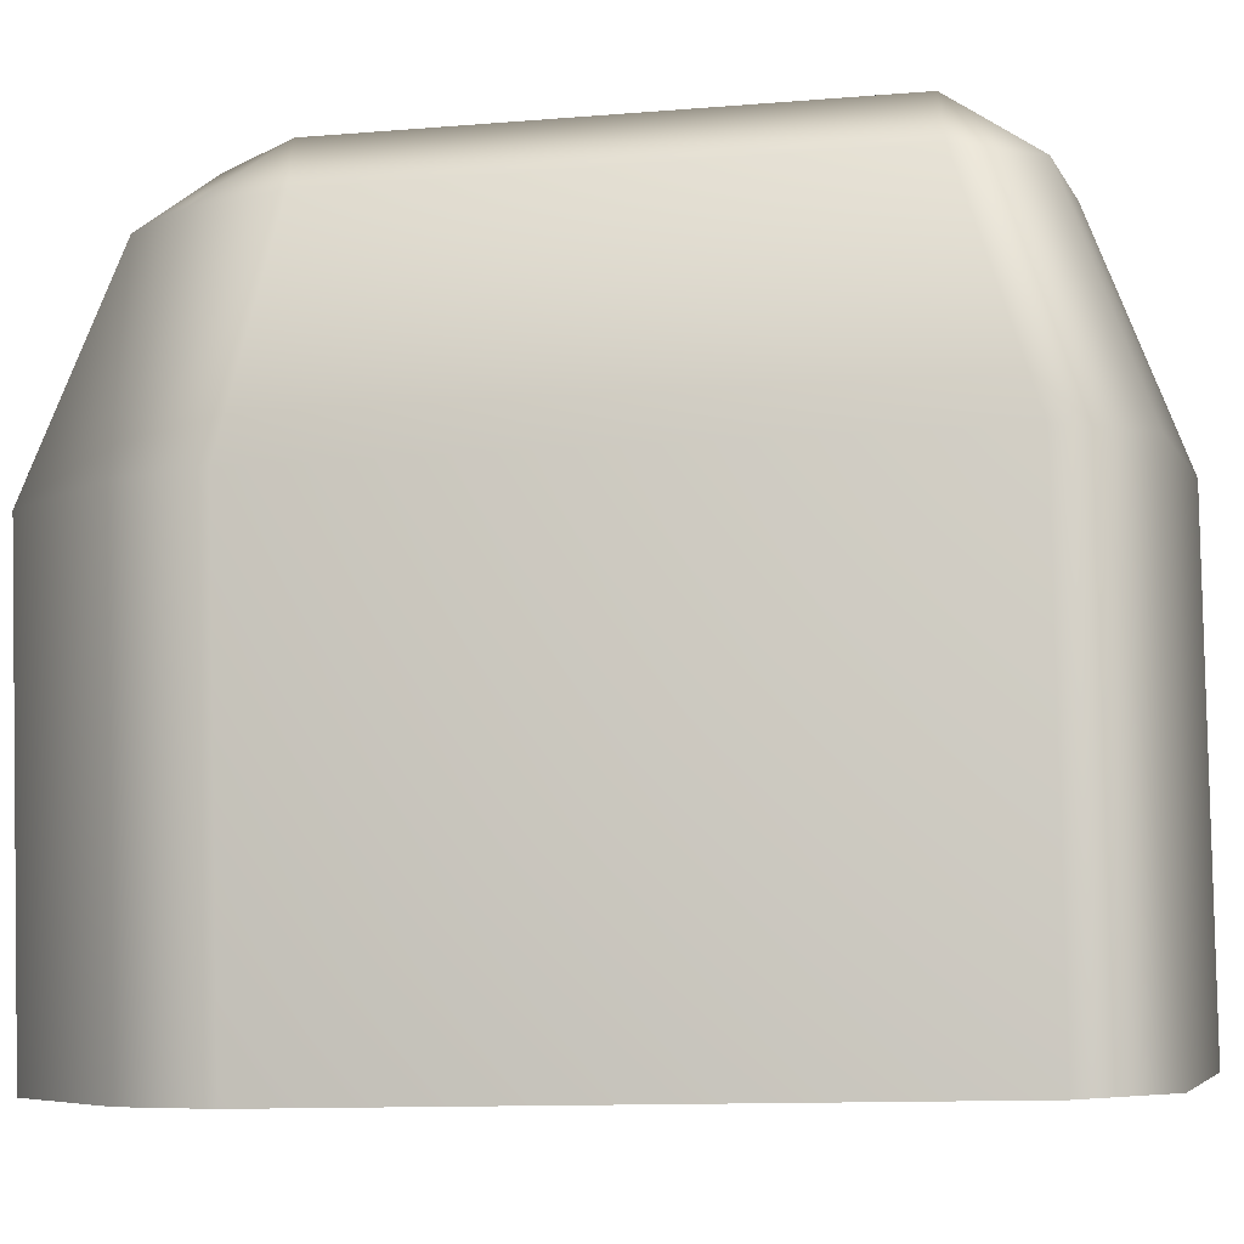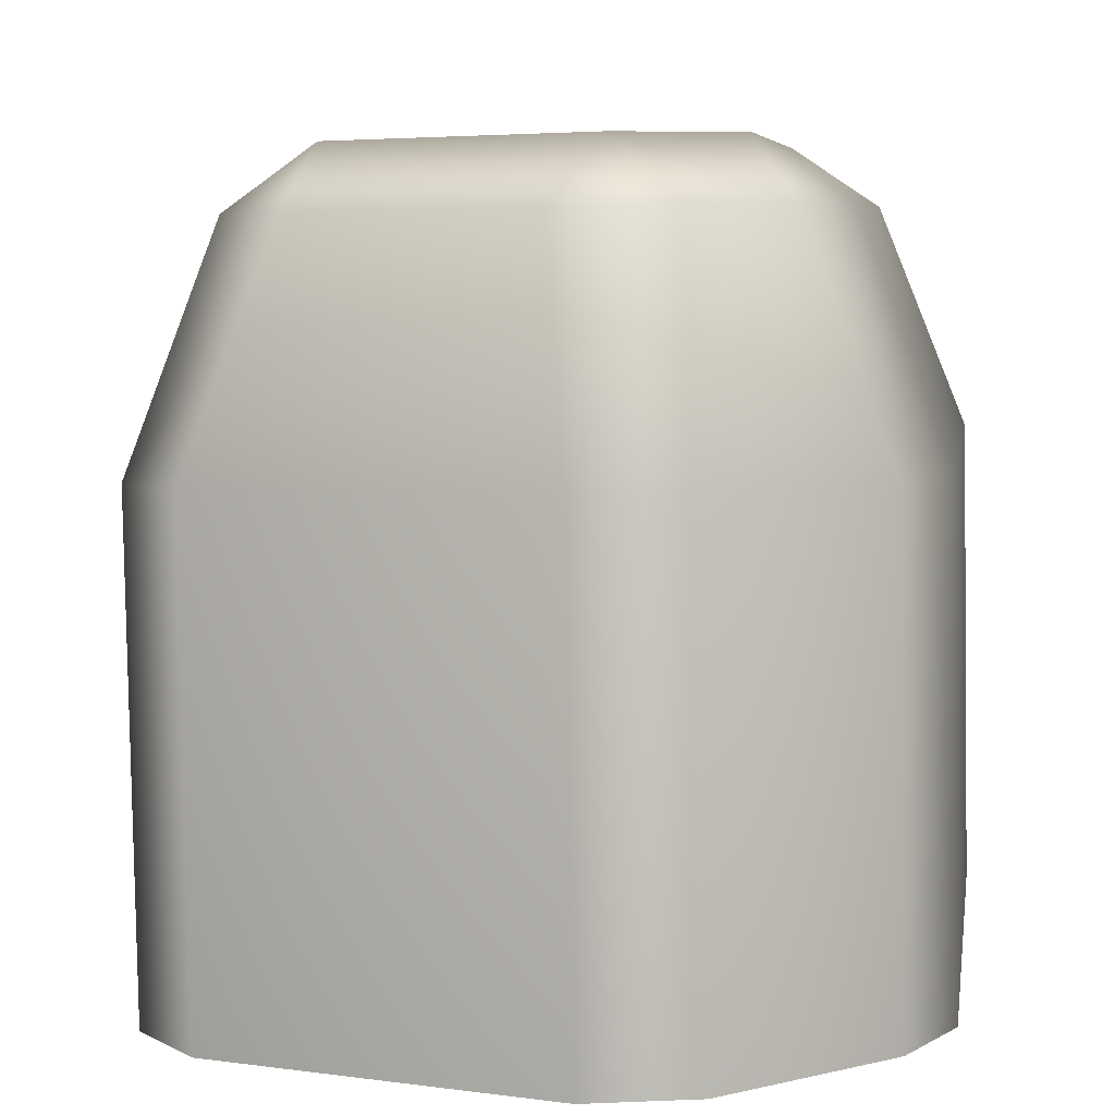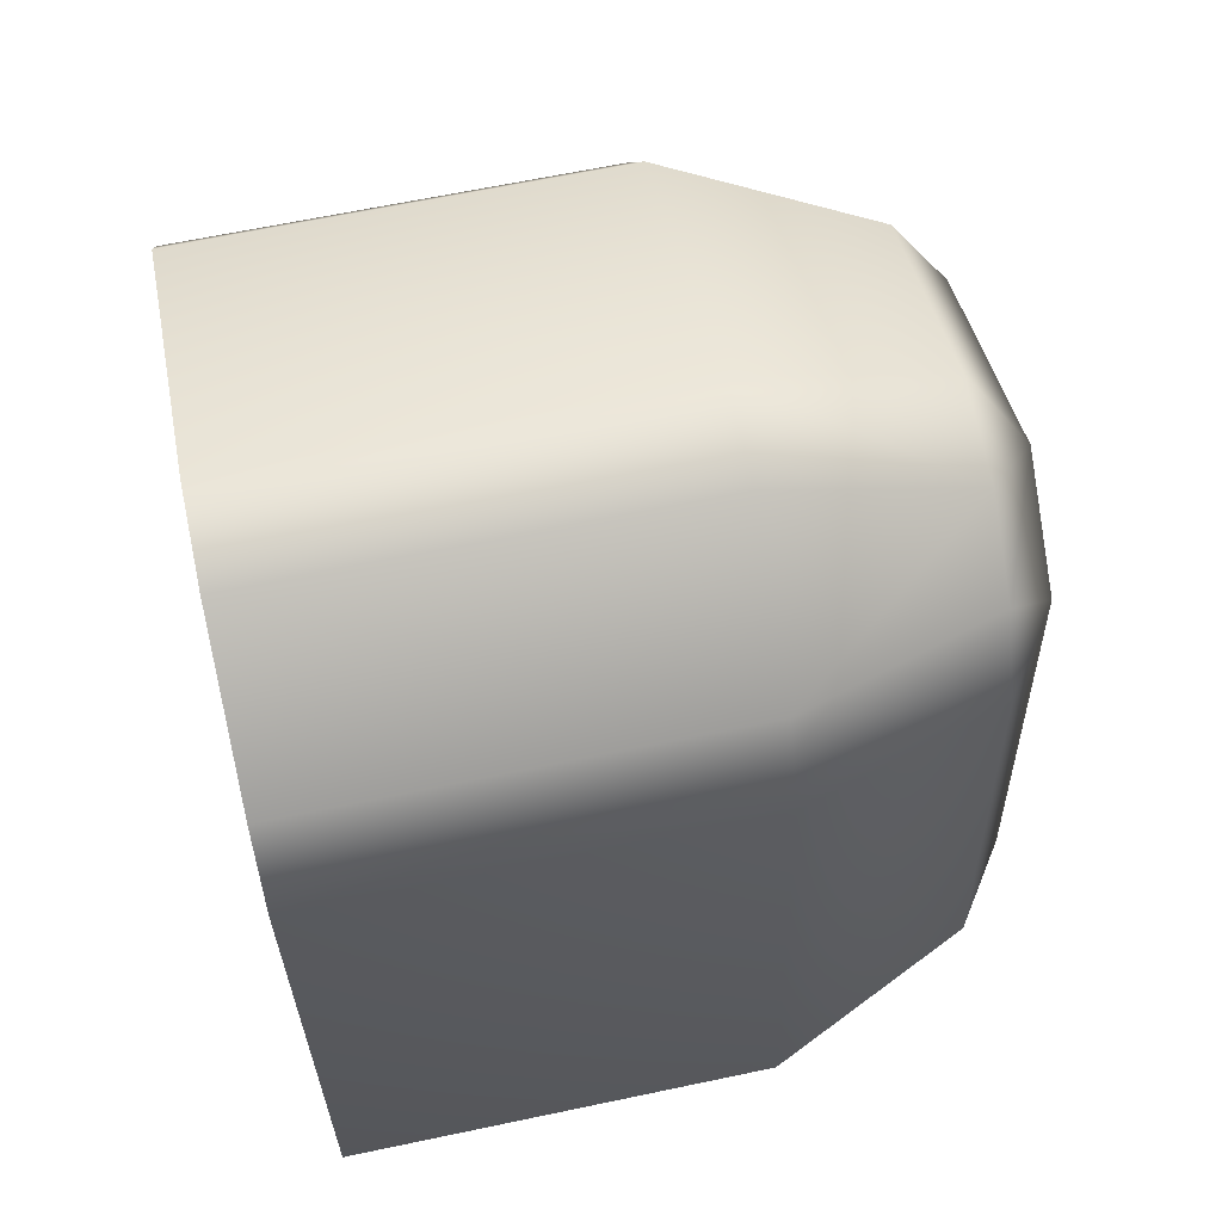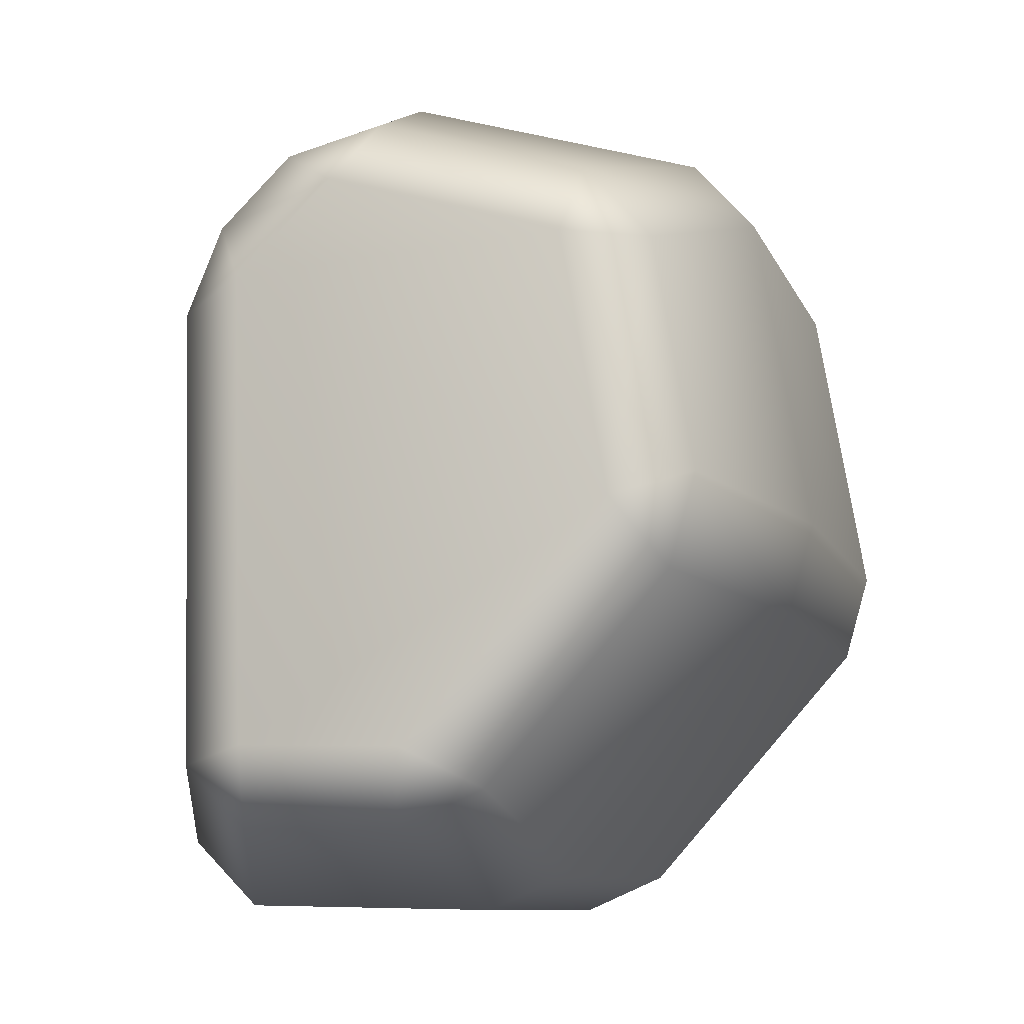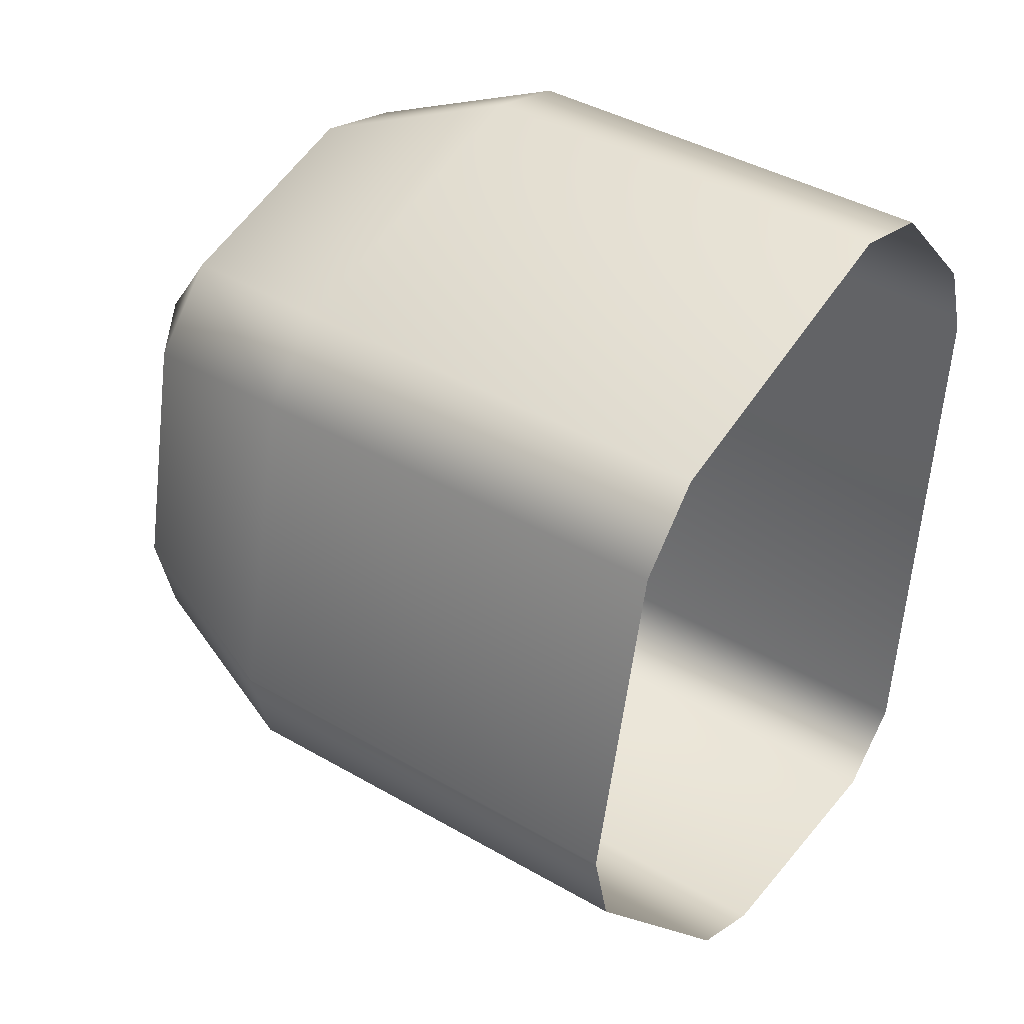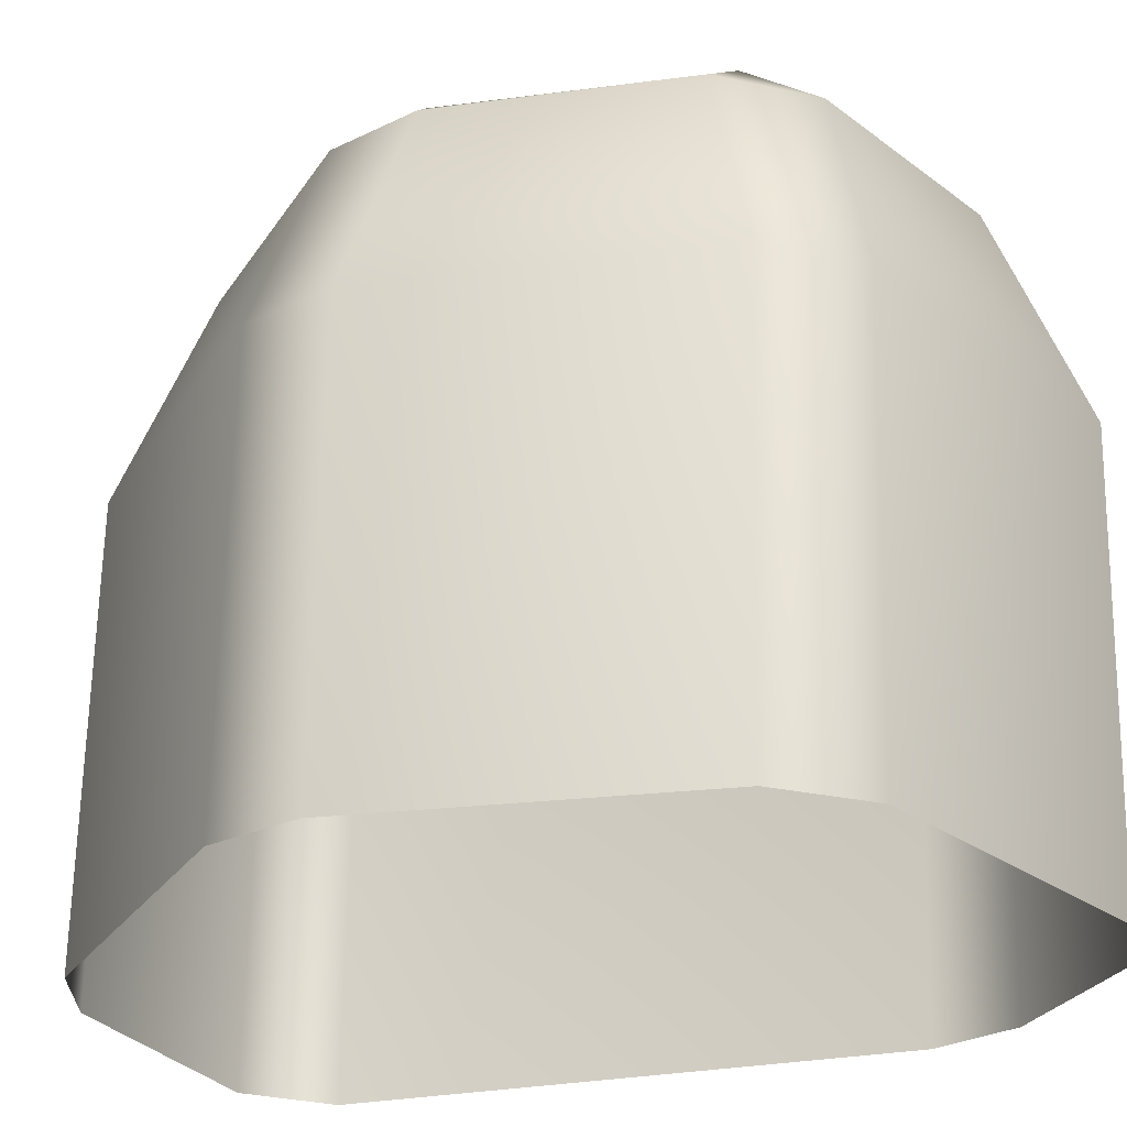
<metadata>
{"format":"obj","ext":"obj","renderer":"f3d","projection":"perspective","resolution":1024,"background":"white","views":[{"elev":-3.8,"azim":104.0,"up":"+Y"},{"elev":4.6,"azim":10.0,"up":"+Y"},{"elev":57.5,"azim":78.9,"up":"+Z"},{"elev":-8.1,"azim":-163.3,"up":"+Z"},{"elev":38.4,"azim":-54.1,"up":"+Z"},{"elev":-26.7,"azim":-66.1,"up":"+Y"}]}
</metadata>
<code>
g m_DLC_04_PathEdge_01
v -0.2797 0.08994 -0.1981
v -0.2137 0.2621 -0.1748
v -0.2355 0.2595 -0.09647
v -0.3013 0.08759 -0.1205
v -0.253 0.08104 0.1494
v -0.2 0.2552 0.101
v -0.06043 0.2688 -0.3501
v -0.0866 0.09841 -0.4189
v -0.1741 0.3075 -0.1203
v -0.2137 0.2621 -0.1748
v -0.06043 0.2688 -0.3501
v -0.002336 0.315 -0.3169
v -0.1741 0.3075 -0.1203
v 0.1345 0.3168 -0.3143
v 0.01357 0.2707 -0.3832
v 0.1476 0.2727 -0.3815
v 0.1473 0.3065 0.07955
v 0.2008 0.2721 -0.3292
v 0.2126 0.2615 0.06056
v -0.1339 0.3022 0.09966
v -0.2 0.2552 0.101
v -0.2355 0.2595 -0.09647
v 0.06631 0.3033 0.158
v 0.03766 0.2553 0.2171
v -0.1429 0.2543 0.1645
v 0.1825 0.2591 0.1358
v 0.1214 0.257 0.196
v -0.253 0.08104 0.1494
v -0.2 0.2552 0.101
v -0.1429 0.2543 0.1645
v -0.1992 0.08017 0.2093
v 0.06135 0.08162 0.2852
v 0.03766 0.2553 0.2171
v 0.1214 0.257 0.196
v 0.1394 0.08319 0.2655
v 0.2495 0.08755 0.1569
v 0.1825 0.2591 0.1358
v 0.2126 0.2615 0.06056
v 0.2794 0.08994 0.08213
v 0.1214 0.257 0.196
v 0.1394 0.08319 0.2655
v 0.2652 0.1024 -0.3928
v 0.2008 0.2721 -0.3292
v 0.1473 0.3065 0.07955
v 0.2652 0.1024 -0.3928
v 0.2008 0.2721 -0.3292
v 0.1476 0.2727 -0.3815
v 0.2077 0.1031 -0.4492
v -0.01308 0.1003 -0.4518
v 0.01357 0.2707 -0.3832
v -0.06043 0.2688 -0.3501
v -0.0866 0.09841 -0.4189
v -0.253 0.08104 0.1494
v -0.2482 -0.2812 0.1397
v -0.2964 -0.2746 -0.1301
v -0.3013 0.08759 -0.1205
v -0.2749 -0.2723 -0.2077
v -0.2797 0.08994 -0.1981
v -0.08176 -0.2638 -0.4286
v -0.0866 0.09841 -0.4189
v 0.06135 0.08162 0.2852
v 0.06618 -0.2806 0.2756
v -0.1944 -0.2821 0.1996
v -0.1992 0.08017 0.2093
v -0.2482 -0.2812 0.1397
v -0.253 0.08104 0.1494
v 0.1394 0.08319 0.2655
v 0.1443 -0.279 0.2559
v 0.2495 0.08755 0.1569
v 0.2543 -0.2747 0.1472
v 0.1443 -0.279 0.2559
v 0.1394 0.08319 0.2655
v 0.2794 0.08994 0.08213
v 0.2843 -0.2723 0.07248
v 0.2652 0.1024 -0.3928
v 0.2701 -0.2598 -0.4025
v -0.01308 0.1003 -0.4518
v -0.008242 -0.262 -0.4614
v 0.2126 -0.2591 -0.4589
v 0.2077 0.1031 -0.4492
v 0.2701 -0.2598 -0.4025
v 0.2652 0.1024 -0.3928
v -0.0866 0.09841 -0.4189
v -0.08176 -0.2638 -0.4286
g m_DLC_04_PathEdge_01_0
f 3 2 1
f 4 3 1
f 4 5 3
f 5 6 3
f 1 2 7
f 8 1 7
f 3 9 2
f 12 11 10
f 13 12 10
f 14 12 13
f 15 12 14
f 15 11 12
f 16 15 14
f 13 17 14
f 18 14 17
f 18 16 14
f 19 18 17
f 13 20 17
f 21 20 13
f 22 21 13
f 20 23 17
f 24 23 20
f 25 24 20
f 21 25 20
f 26 17 23
f 27 26 23
f 24 27 23
f 30 29 28
f 31 30 28
f 31 32 30
f 32 33 30
f 34 33 32
f 35 34 32
f 38 37 36
f 39 38 36
f 36 37 40
f 41 36 40
f 39 42 38
f 42 43 38
f 37 38 44
f 47 46 45
f 48 47 45
f 48 49 47
f 49 50 47
f 51 50 49
f 52 51 49
f 55 54 53
f 56 55 53
f 57 55 56
f 58 57 56
f 59 57 58
f 60 59 58
f 63 62 61
f 64 63 61
f 65 63 64
f 66 65 64
f 61 62 67
f 62 68 67
f 71 70 69
f 72 71 69
f 69 70 73
f 70 74 73
f 73 74 75
f 74 76 75
f 79 78 77
f 80 79 77
f 81 79 80
f 82 81 80
f 77 78 83
f 78 84 83

</code>
